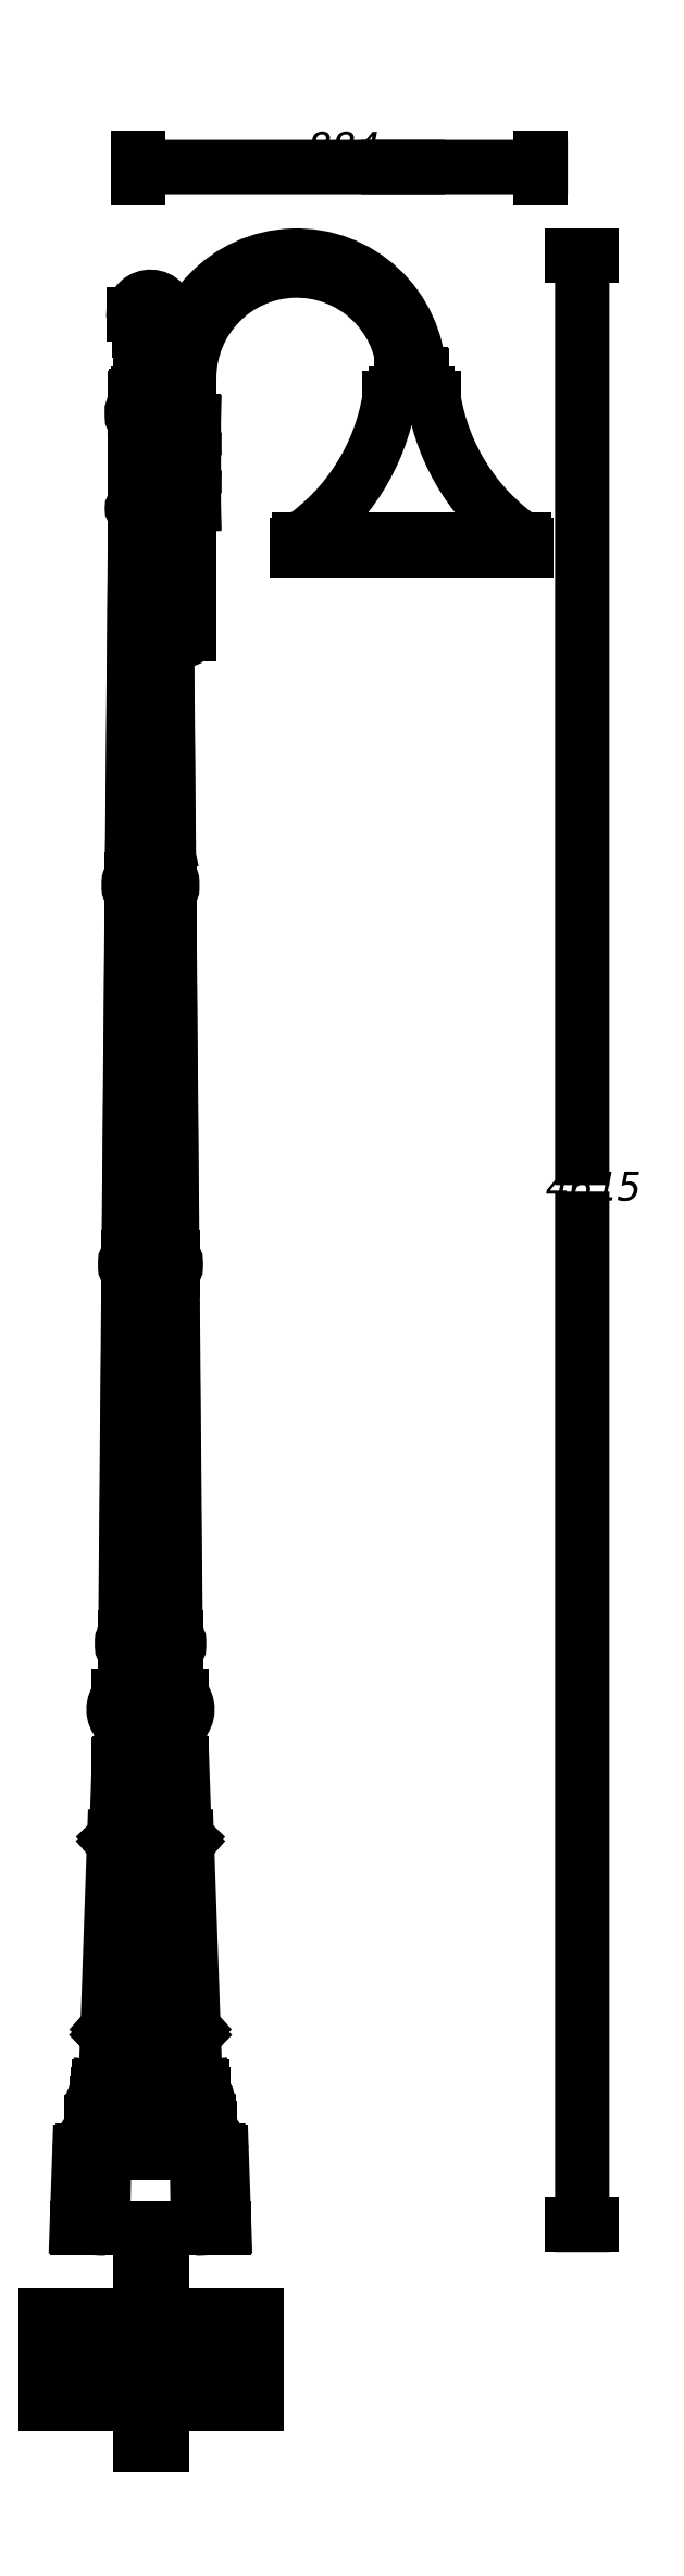
<metadata>
{"format":"dxf","ext":"dxf","renderer":"ezdxf+matplotlib","layout":"modelspace","background":"white","min_lineweight":24,"dpi":150}
</metadata>
<code>
0
SECTION
2
ENTITIES
0
INSERT
8
LIVELLO_1
2
AI9-BLK1
10
56.29
20
228.1
30
0
0
ENDSEC
0
EOF

</code>
